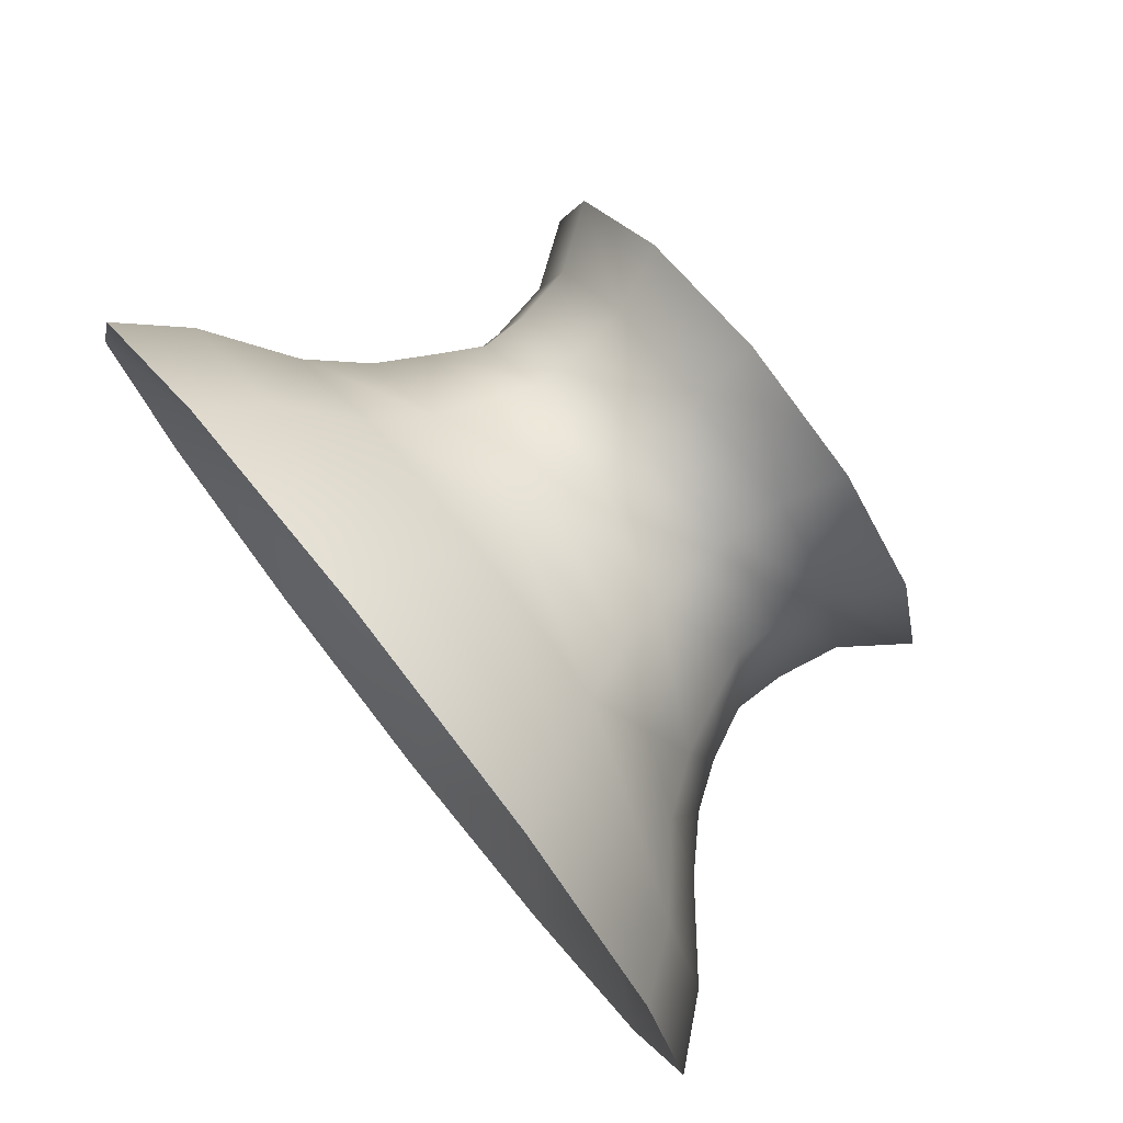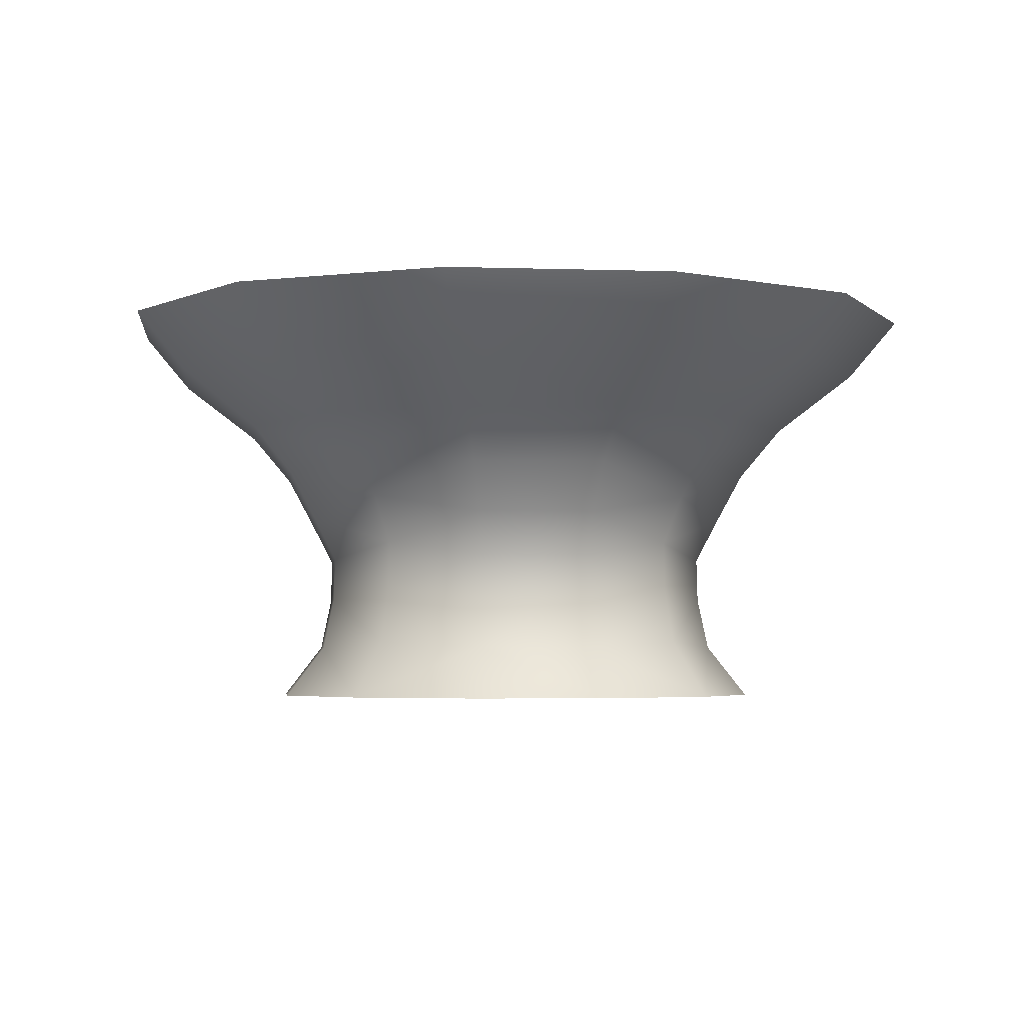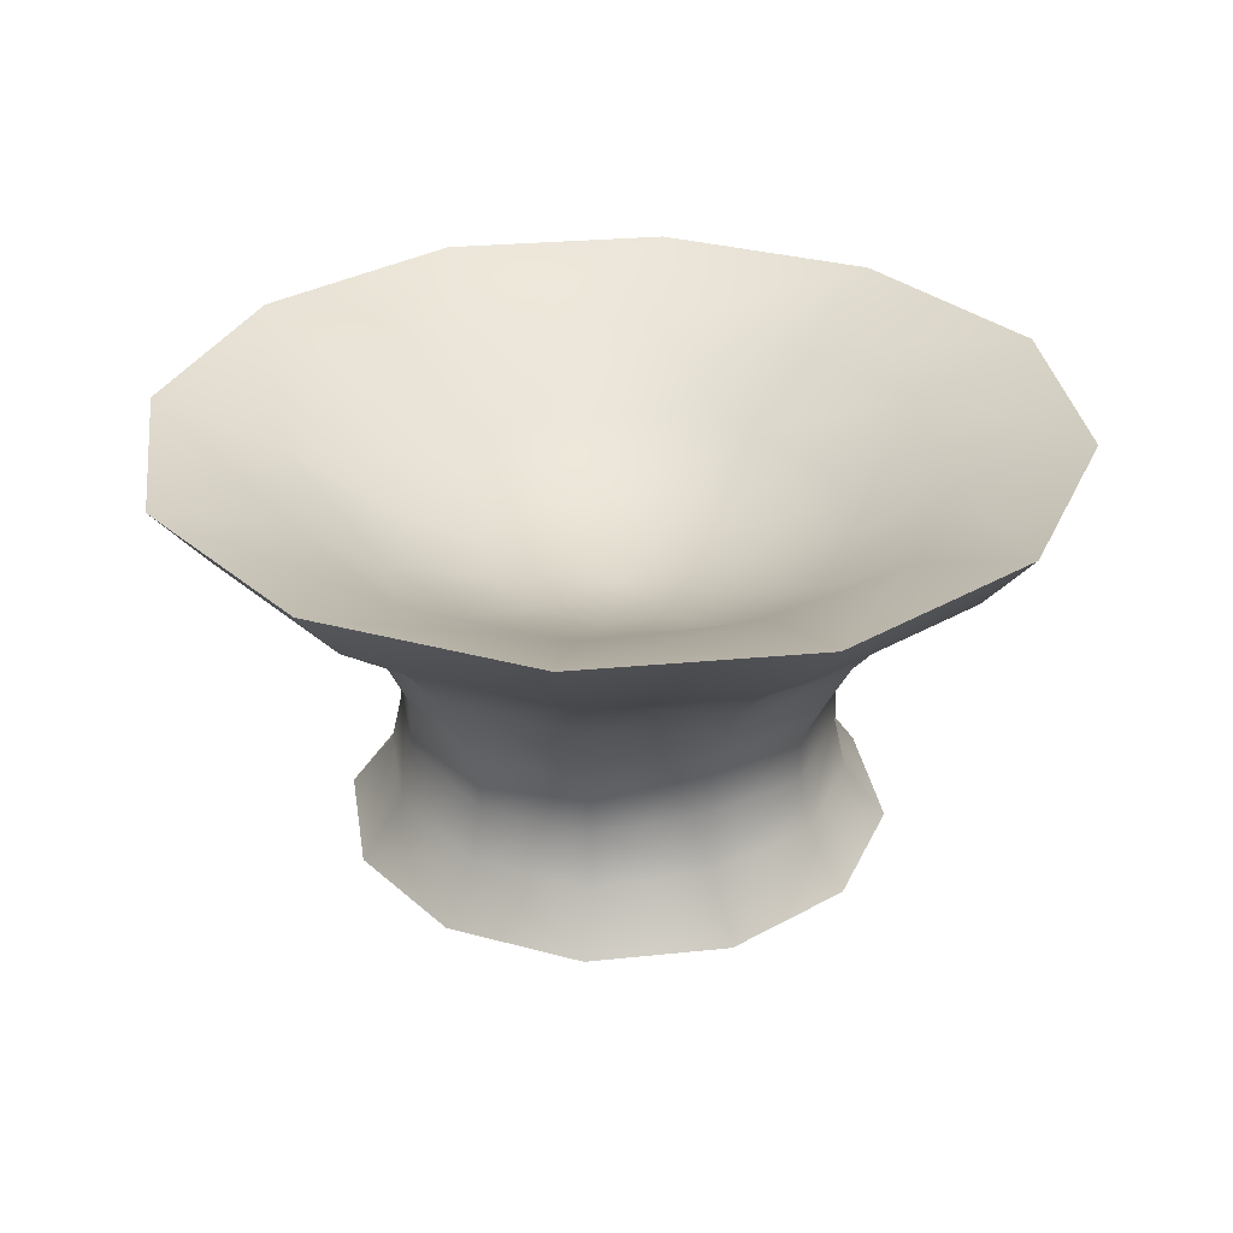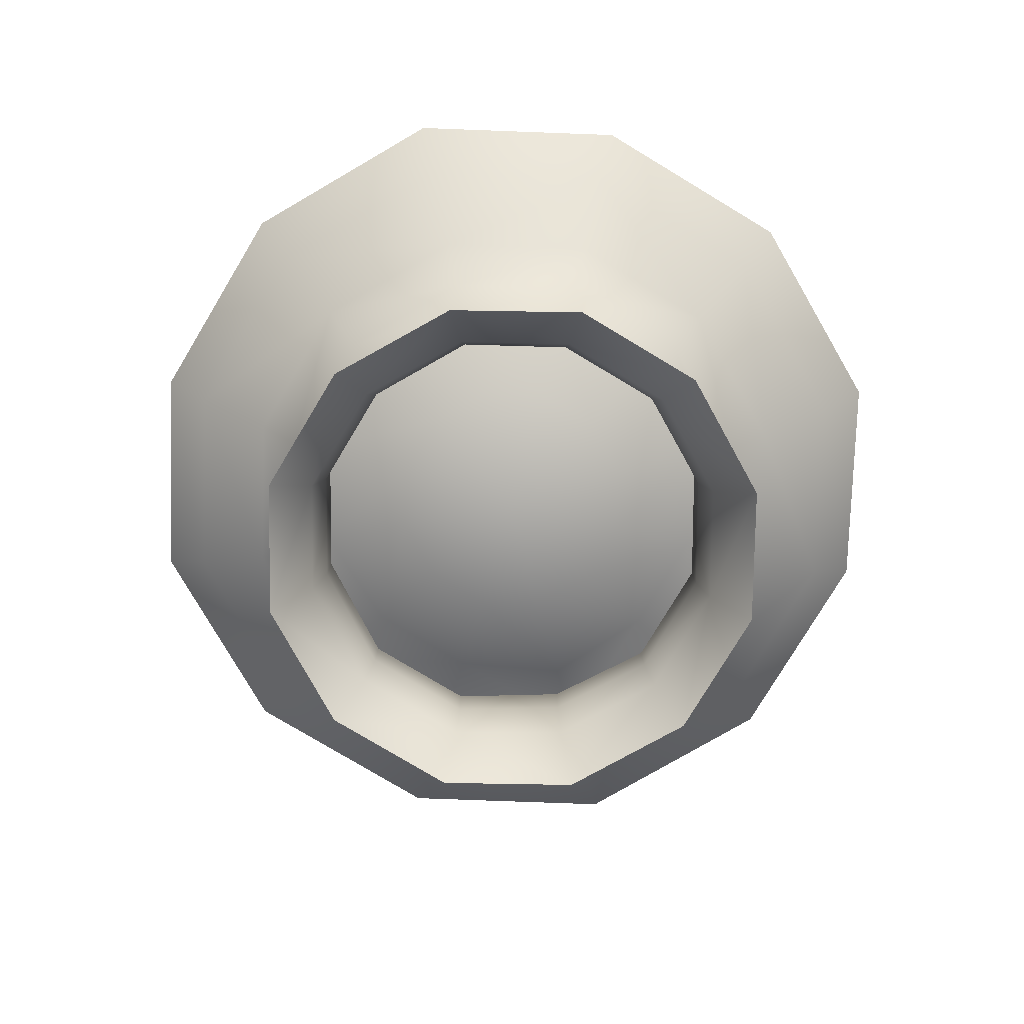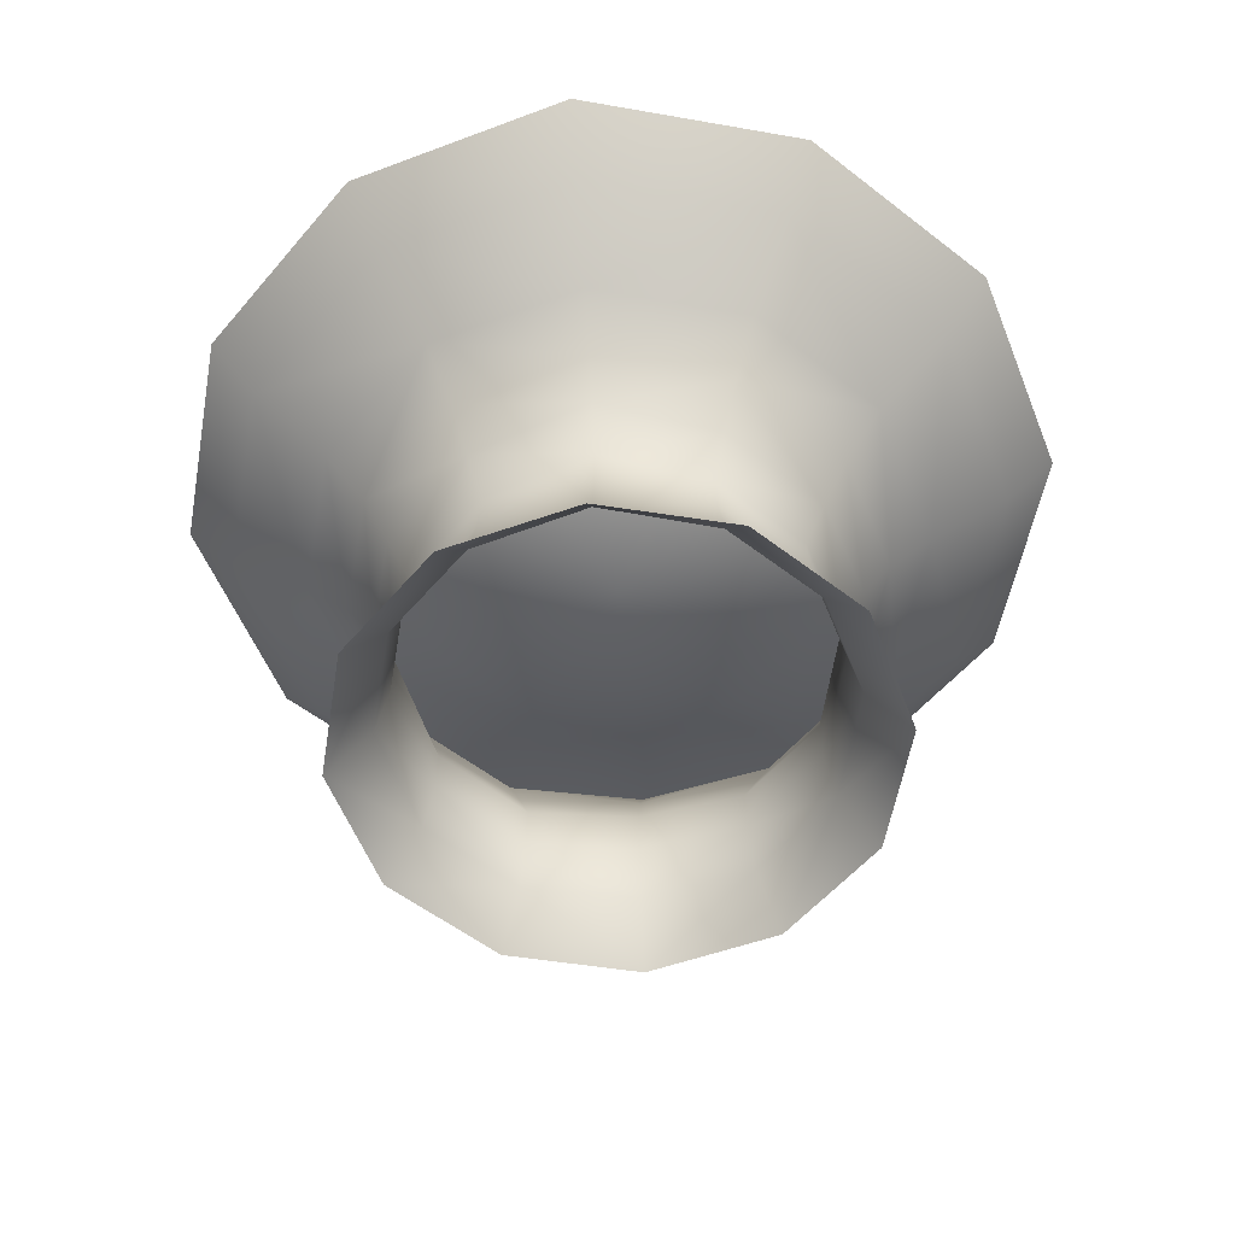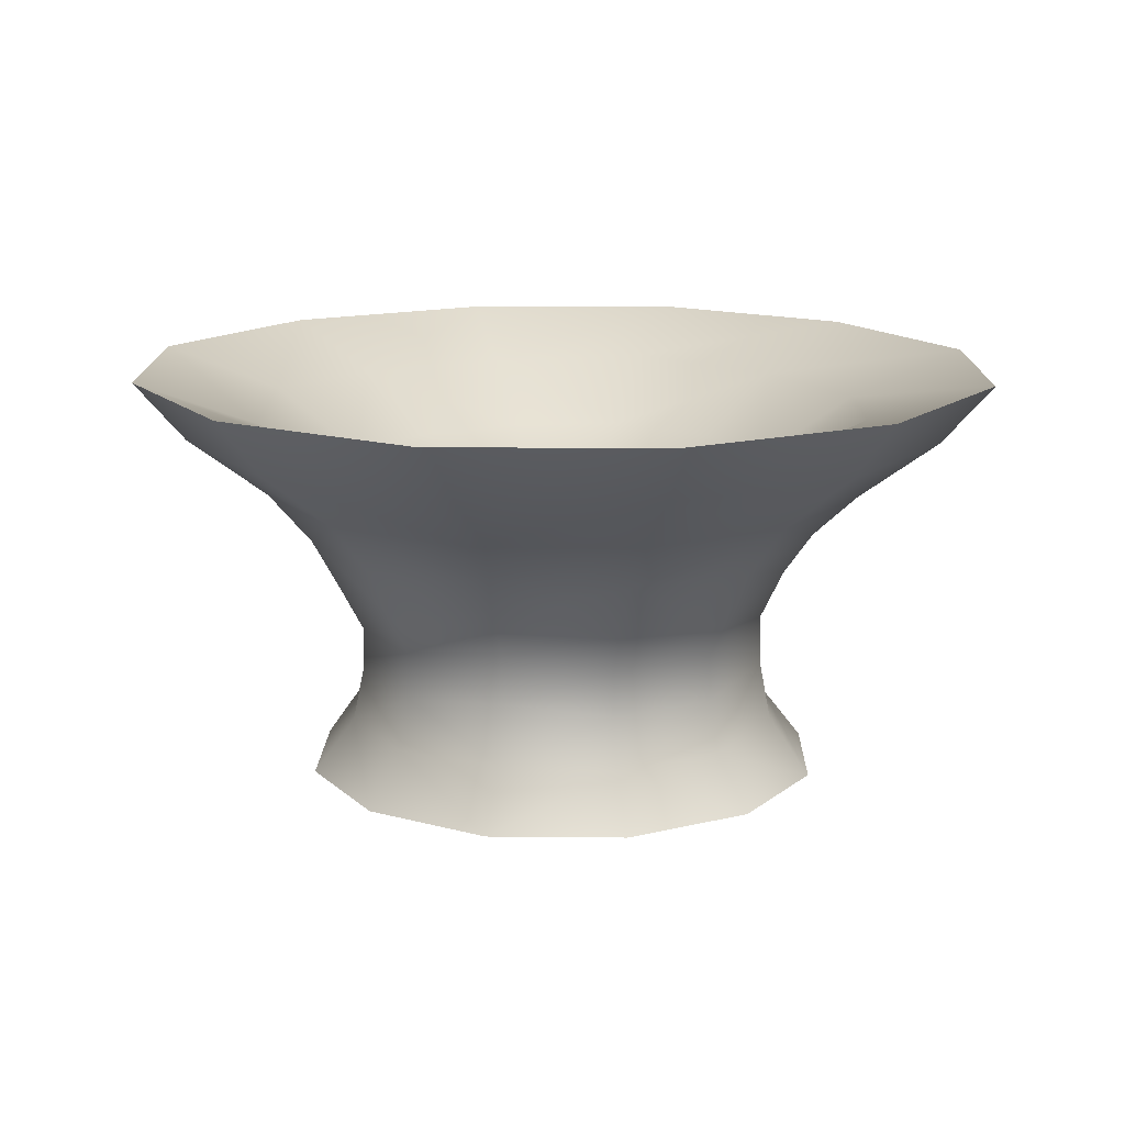
<metadata>
{"format":"obj","ext":"obj","renderer":"f3d","projection":"perspective","resolution":1024,"background":"white","views":[{"elev":77.6,"azim":51.6,"up":"+Y"},{"elev":-3.7,"azim":128.6,"up":"+Z"},{"elev":30.8,"azim":-23.6,"up":"+Z"},{"elev":-78.0,"azim":-76.0,"up":"+Z"},{"elev":-54.7,"azim":95.6,"up":"+Z"},{"elev":14.2,"azim":106.3,"up":"+Z"}]}
</metadata>
<code>
g mesh_di
v 0.01457 1.98e-11 6.427e-05
v 0.01064 0.006145 0.002974
v 0.01262 0.007286 6.427e-05
v 0.01228 -6.972e-10 0.003283
v 0.007286 0.01262 6.427e-05
v 0.006145 0.01064 0.002974
v 0.01064 -0.006145 0.002974
v 0.01262 -0.007286 6.427e-05
v 0.006145 -0.01064 0.002974
v 0.007286 -0.01262 6.427e-05
v -7.065e-09 -0.01457 6.427e-05
v -5.397e-09 -0.01228 0.003283
v -0.006145 -0.01064 0.002974
v -0.007286 -0.01262 6.427e-05
v -0.01064 -0.006145 0.002974
v -0.01262 -0.007286 6.427e-05
v -0.01457 2.805e-09 6.427e-05
v -0.01228 1.232e-09 0.003283
v -0.01064 0.006145 0.002974
v -0.01262 0.007286 6.427e-05
v -0.006145 0.01064 0.002974
v -0.007286 0.01262 6.427e-05
v -2.887e-09 0.01457 6.427e-05
v -2.816e-09 0.01228 0.003283
v 0.006145 0.01064 0.002974
v 0.007286 0.01262 6.427e-05
v 0.005837 0.01011 0.00587
v -2.802e-09 0.01166 0.00653
v 0.005804 0.01005 0.008347
v -2.899e-09 0.01161 0.009176
v -0.005804 0.01005 0.008347
v -0.005837 0.01011 0.00587
v -0.01011 0.005837 0.00587
v -0.01005 0.005804 0.008347
v -0.01166 -3.01e-11 0.00653
v -0.01161 1.206e-09 0.009176
v -0.01005 -0.005804 0.008347
v -0.01011 -0.005837 0.00587
v -0.005837 -0.01011 0.00587
v -0.005804 -0.01005 0.008347
v -4.136e-09 -0.01166 0.00653
v -5.617e-09 -0.01161 0.009176
v 0.005804 -0.01005 0.008347
v 0.005837 -0.01011 0.00587
v 0.01011 -0.005837 0.00587
v 0.01005 -0.005804 0.008347
v 0.01166 -1.363e-09 0.00653
v 0.01161 -2.208e-09 0.009176
v 0.01005 0.005804 0.008347
v 0.01011 0.005837 0.00587
v 0.005837 0.01011 0.00587
v 0.005804 0.01005 0.008347
v 0.01116 0.006444 0.01079
v 0.01291 -3.079e-09 0.01189
v 0.01248 0.007205 0.01358
v 0.01447 -3.091e-09 0.01413
v 0.006444 0.01116 0.01079
v 0.007205 0.01248 0.01358
v 0.01248 -0.007205 0.01358
v 0.01116 -0.006444 0.01079
v 0.007205 -0.01248 0.01358
v 0.006444 -0.01116 0.01079
v -7.466e-09 -0.01291 0.01189
v -8.182e-09 -0.01447 0.01413
v -0.007205 -0.01248 0.01358
v -0.006444 -0.01116 0.01079
v -0.01248 -0.007205 0.01358
v -0.01116 -0.006444 0.01079
v -0.01291 2.814e-09 0.01189
v -0.01447 1.257e-09 0.01413
v -0.01248 0.007205 0.01358
v -0.01116 0.006444 0.01079
v -0.007205 0.01248 0.01358
v -0.006444 0.01116 0.01079
v -3.046e-09 0.01291 0.01189
v -3.807e-09 0.01447 0.01413
v 0.007205 0.01248 0.01358
v 0.006444 0.01116 0.01079
v 0.008385 0.01452 0.01637
v -4.569e-09 0.01688 0.0164
v 0.01058 0.01833 0.01969
v -3.689e-09 0.02135 0.01971
v -0.01058 0.01833 0.01969
v -0.008385 0.01452 0.01637
v -0.01452 0.008385 0.01637
v -0.01833 0.01058 0.01969
v -0.01688 4.456e-11 0.0164
v -0.02135 3.298e-09 0.01971
v -0.01833 -0.01058 0.01969
v -0.01452 -0.008385 0.01637
v -0.008385 -0.01452 0.01637
v -0.01058 -0.01833 0.01969
v -9.153e-09 -0.01688 0.0164
v -1.076e-08 -0.02135 0.01971
v 0.01058 -0.01833 0.01969
v 0.008385 -0.01452 0.01637
v 0.01452 -0.008385 0.01637
v 0.01833 -0.01058 0.01969
v 0.01688 -3.012e-09 0.0164
v 0.02135 -1.415e-09 0.01971
v 0.01833 0.01058 0.01969
v 0.01452 0.008385 0.01637
v 0.008385 0.01452 0.01637
v 0.01058 0.01833 0.01969
v 0.02073 0.01197 0.02296
v 0.02419 2.527e-11 0.02297
v 0.01197 0.02073 0.02296
v -0.01197 -0.02073 0.02296
v -0.02073 -0.01197 0.02296
v -0.02419 6.023e-09 0.02297
v -0.02073 0.01197 0.02296
v -0.01197 0.02073 0.02296
v -3.045e-09 0.02419 0.02297
v 0.01197 0.02073 0.02296
v -1.204e-08 -0.02419 0.02297
v 0.01197 -0.02073 0.02296
v 0.02073 -0.01197 0.02296
v 0.02419 2.527e-11 0.02297
v 0.01499 0.008654 0.02043
v 0.02073 0.01197 0.02296
v 0.01737 -6.228e-11 0.02082
v 0.008654 0.01499 0.02043
v 0.01197 0.02073 0.02296
v 0.02073 -0.01197 0.02296
v 0.01499 -0.008654 0.02043
v 0.01197 -0.02073 0.02296
v 0.008654 -0.01499 0.02043
v -1.204e-08 -0.02419 0.02297
v -7.451e-09 -0.01737 0.02082
v -0.01197 -0.02073 0.02296
v -0.008654 -0.01499 0.02043
v -0.02073 -0.01197 0.02296
v -0.01499 -0.008654 0.02043
v -0.02419 6.023e-09 0.02297
v -0.01737 -6.228e-11 0.02082
v -0.02073 0.01197 0.02296
v -0.01499 0.008654 0.02043
v -0.01197 0.02073 0.02296
v -0.008654 0.01499 0.02043
v -3.045e-09 0.02419 0.02297
v -3.037e-09 0.01737 0.02082
v 0.01197 0.02073 0.02296
v 0.008654 0.01499 0.02043
v 8.972e-11 0.01249 0.01741
v 0.00601 0.01041 0.01728
v -0.00601 0.01041 0.01728
v -0.01041 0.00601 0.01728
v -0.01249 3.353e-09 0.01741
v -0.01041 -0.00601 0.01728
v -1.394e-10 0.007136 0.01542
v 0.003568 0.00618 0.01542
v -0.003568 0.00618 0.01542
v -0.00618 0.003568 0.01542
v -0.007136 1.81e-10 0.01542
v -0.00618 -0.003568 0.01542
v -0.003568 -0.00618 0.01542
v -0.00601 -0.01041 0.01728
v -3.143e-09 -0.01249 0.01741
v 0.00601 -0.01041 0.01728
v 0.01041 -0.00601 0.01728
v 0.01249 1.196e-10 0.01741
v 0.01041 0.00601 0.01728
v 0.00601 0.01041 0.01728
v 0.00618 0.003568 0.01542
v 0.007136 1.81e-10 0.01542
v 0.003568 0.00618 0.01542
v 0.003568 -0.00618 0.01542
v -2.006e-09 -0.007136 0.01542
v 0.00618 -0.003568 0.01542
v 3.256e-09 1.172e-10 0.01374
g mesh_di_0
f 3 2 1
f 4 1 2
f 3 5 2
f 6 2 5
f 4 7 1
f 8 1 7
f 7 9 8
f 10 8 9
f 10 9 11
f 12 11 9
f 12 13 11
f 14 11 13
f 13 15 14
f 16 14 15
f 16 15 17
f 18 17 15
f 18 19 17
f 20 17 19
f 19 21 20
f 22 20 21
f 22 21 23
f 24 23 21
f 24 25 23
f 26 23 25
f 25 24 27
f 28 27 24
f 27 28 29
f 30 29 28
f 30 28 31
f 32 31 28
f 28 24 32
f 21 32 24
f 32 33 31
f 32 21 33
f 19 33 21
f 19 18 33
f 34 31 33
f 33 35 34
f 36 34 35
f 36 35 37
f 38 37 35
f 38 39 37
f 40 37 39
f 39 41 40
f 42 40 41
f 42 41 43
f 44 43 41
f 44 45 43
f 46 43 45
f 45 47 46
f 48 46 47
f 48 47 49
f 50 49 47
f 50 51 49
f 52 49 51
f 49 53 48
f 54 48 53
f 53 55 54
f 56 54 55
f 53 57 55
f 53 49 57
f 52 57 49
f 58 55 57
f 56 59 54
f 60 54 59
f 54 60 48
f 46 48 60
f 59 61 60
f 62 60 61
f 62 61 63
f 64 63 61
f 64 65 63
f 66 63 65
f 65 67 66
f 68 66 67
f 68 67 69
f 70 69 67
f 70 71 69
f 72 69 71
f 71 73 72
f 74 72 73
f 74 73 75
f 76 75 73
f 76 77 75
f 78 75 77
f 75 78 30
f 75 30 74
f 29 30 78
f 31 74 30
f 74 31 72
f 34 72 31
f 69 72 36
f 34 36 72
f 69 36 68
f 37 68 36
f 77 76 79
f 80 79 76
f 79 80 81
f 82 81 80
f 82 80 83
f 84 83 80
f 80 76 84
f 84 85 83
f 86 83 85
f 85 87 86
f 88 86 87
f 88 87 89
f 90 89 87
f 90 91 89
f 92 89 91
f 91 93 92
f 94 92 93
f 94 93 95
f 96 95 93
f 96 97 95
f 98 95 97
f 97 99 98
f 100 98 99
f 100 99 101
f 102 101 99
f 102 103 101
f 104 101 103
f 101 105 100
f 106 100 105
f 105 101 107
f 104 107 101
f 92 94 108
f 92 108 89
f 109 89 108
f 89 109 88
f 110 88 109
f 110 111 88
f 86 88 111
f 86 111 83
f 112 83 111
f 83 112 82
f 113 82 112
f 113 114 82
f 81 82 114
f 115 108 94
f 115 94 116
f 95 116 94
f 116 95 117
f 98 117 95
f 98 100 117
f 106 117 100
f 120 119 118
f 121 118 119
f 119 120 122
f 123 122 120
f 118 121 124
f 125 124 121
f 124 125 126
f 127 126 125
f 126 127 128
f 129 128 127
f 128 129 130
f 131 130 129
f 130 131 132
f 133 132 131
f 132 133 134
f 135 134 133
f 134 135 136
f 137 136 135
f 136 137 138
f 139 138 137
f 138 139 140
f 141 140 139
f 140 141 142
f 143 142 141
f 141 144 143
f 141 139 144
f 145 143 144
f 146 144 139
f 139 137 146
f 147 146 137
f 135 148 137
f 147 137 148
f 135 133 148
f 149 148 133
f 144 150 145
f 151 145 150
f 146 152 144
f 150 144 152
f 147 153 146
f 152 146 153
f 148 154 147
f 153 147 154
f 149 155 148
f 154 148 155
f 155 149 156
f 157 156 149
f 157 149 131
f 133 131 149
f 157 131 158
f 129 158 131
f 129 127 158
f 159 158 127
f 127 125 159
f 160 159 125
f 125 121 160
f 161 160 121
f 161 121 162
f 119 162 121
f 119 122 162
f 163 162 122
f 162 164 161
f 165 161 164
f 161 165 160
f 163 166 162
f 164 162 166
f 159 167 158
f 168 158 167
f 160 169 159
f 167 159 169
f 169 160 165
f 165 164 170
f 164 166 170
f 168 167 170
f 167 169 170
f 169 165 170
f 156 168 170
f 156 157 168
f 158 168 157
f 155 156 170
f 154 155 170
f 153 154 170
f 152 153 170
f 150 152 170
f 151 150 170
f 68 37 66
f 40 66 37
f 40 42 66
f 63 66 42
f 63 42 62
f 43 62 42
f 62 43 60
f 46 60 43
f 99 56 102
f 55 102 56
f 102 55 103
f 58 103 55
f 99 97 56
f 59 56 97
f 59 97 61
f 96 61 97
f 61 96 64
f 93 64 96
f 93 91 64
f 65 64 91
f 65 91 67
f 90 67 91
f 67 90 70
f 87 70 90
f 87 85 70
f 71 70 85
f 71 85 73
f 84 73 85
f 73 84 76
f 47 4 50
f 2 50 4
f 50 2 51
f 6 51 2
f 47 45 4
f 7 4 45
f 7 45 9
f 44 9 45
f 9 44 12
f 41 12 44
f 41 39 12
f 13 12 39
f 13 39 15
f 38 15 39
f 15 38 18
f 35 18 38
f 35 33 18

</code>
